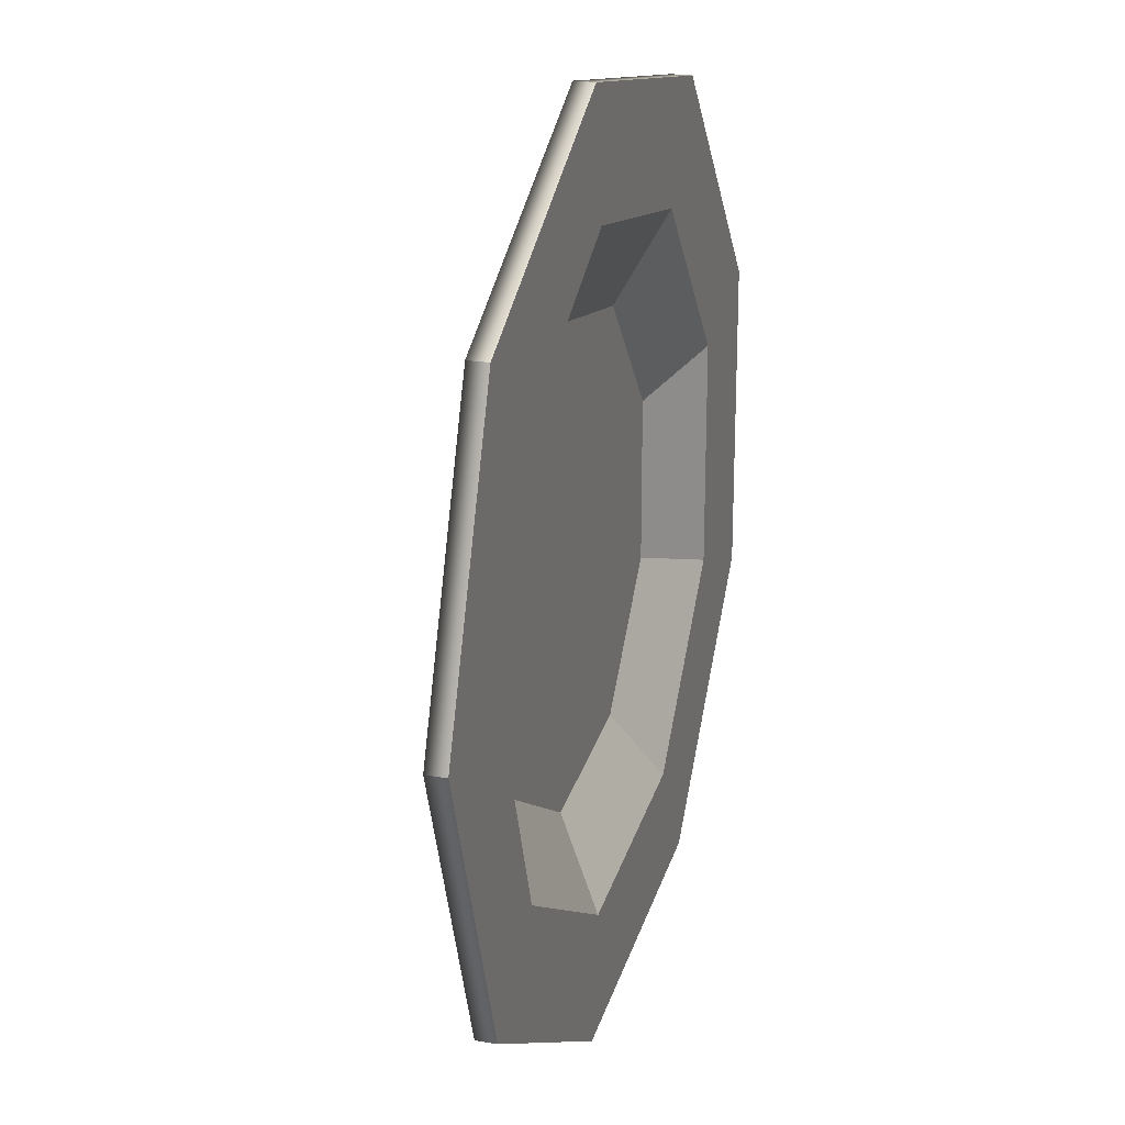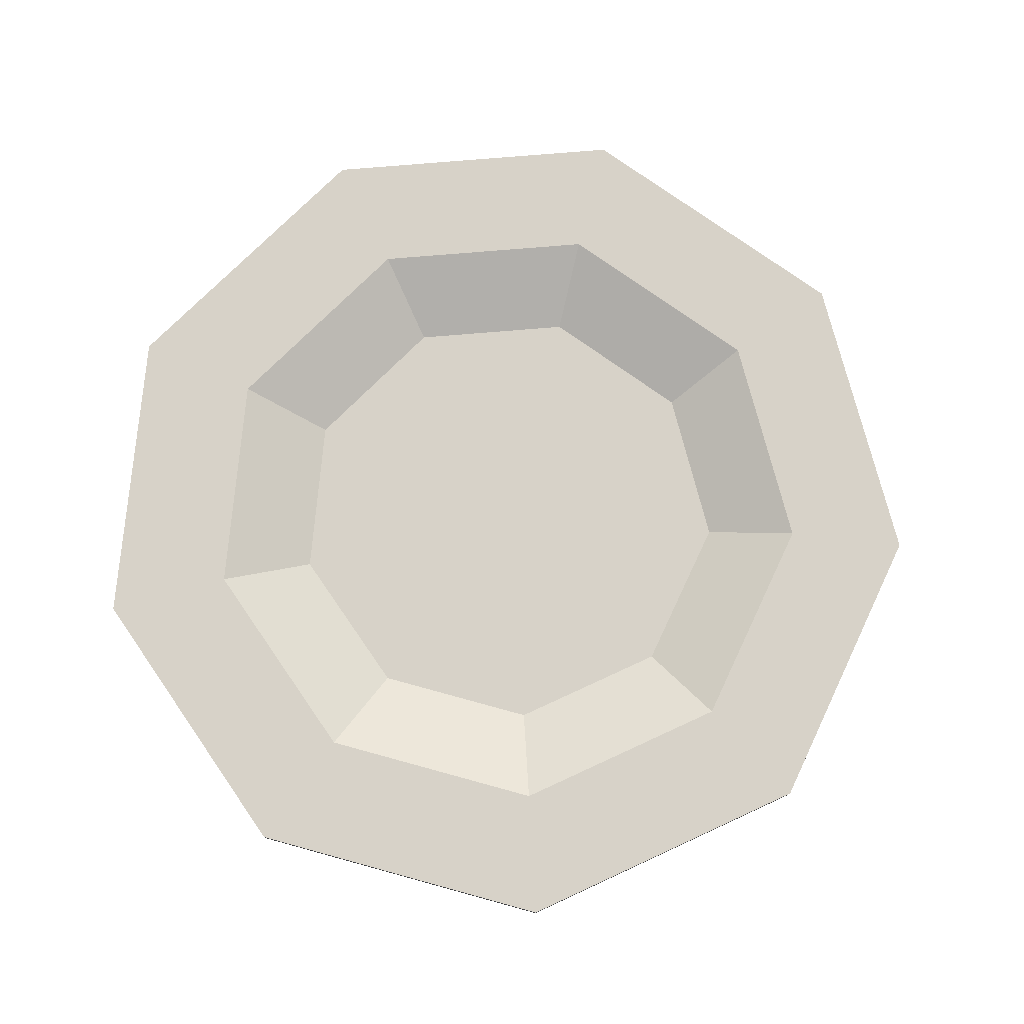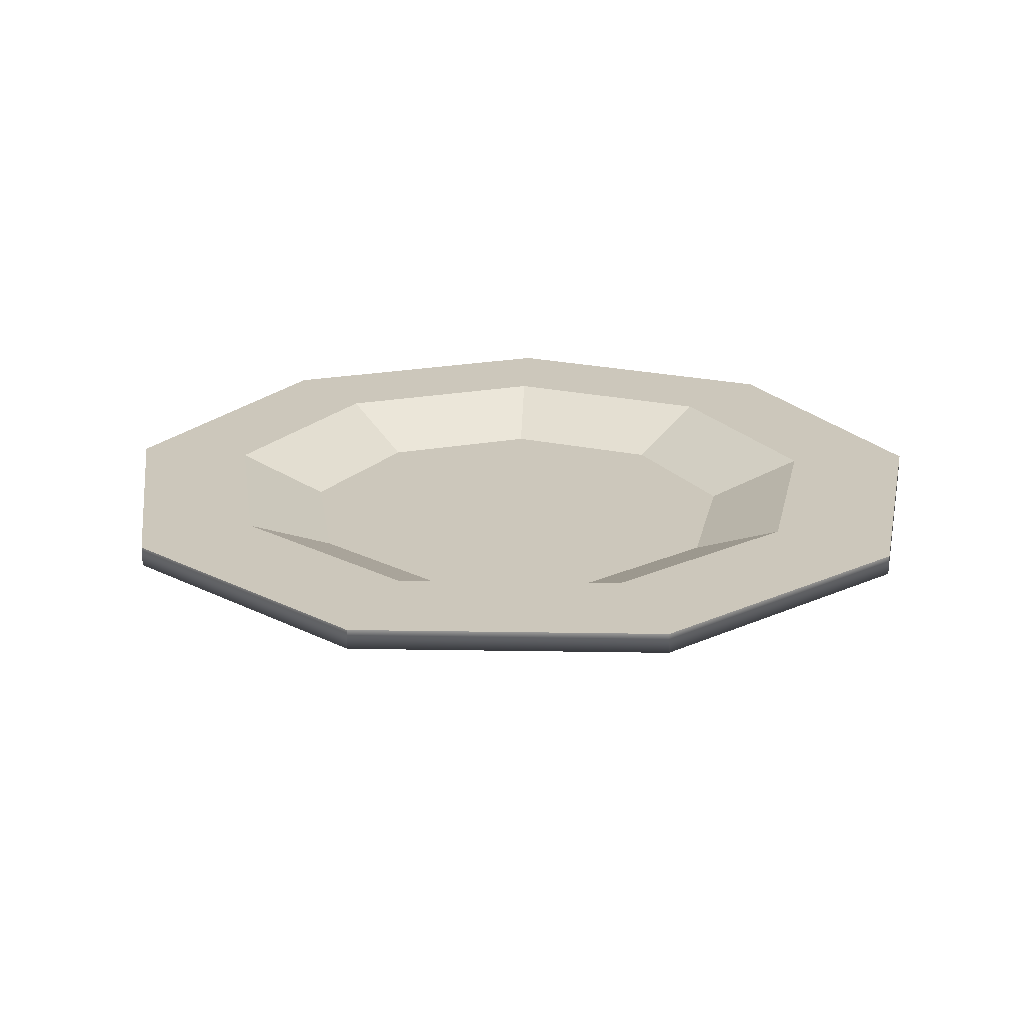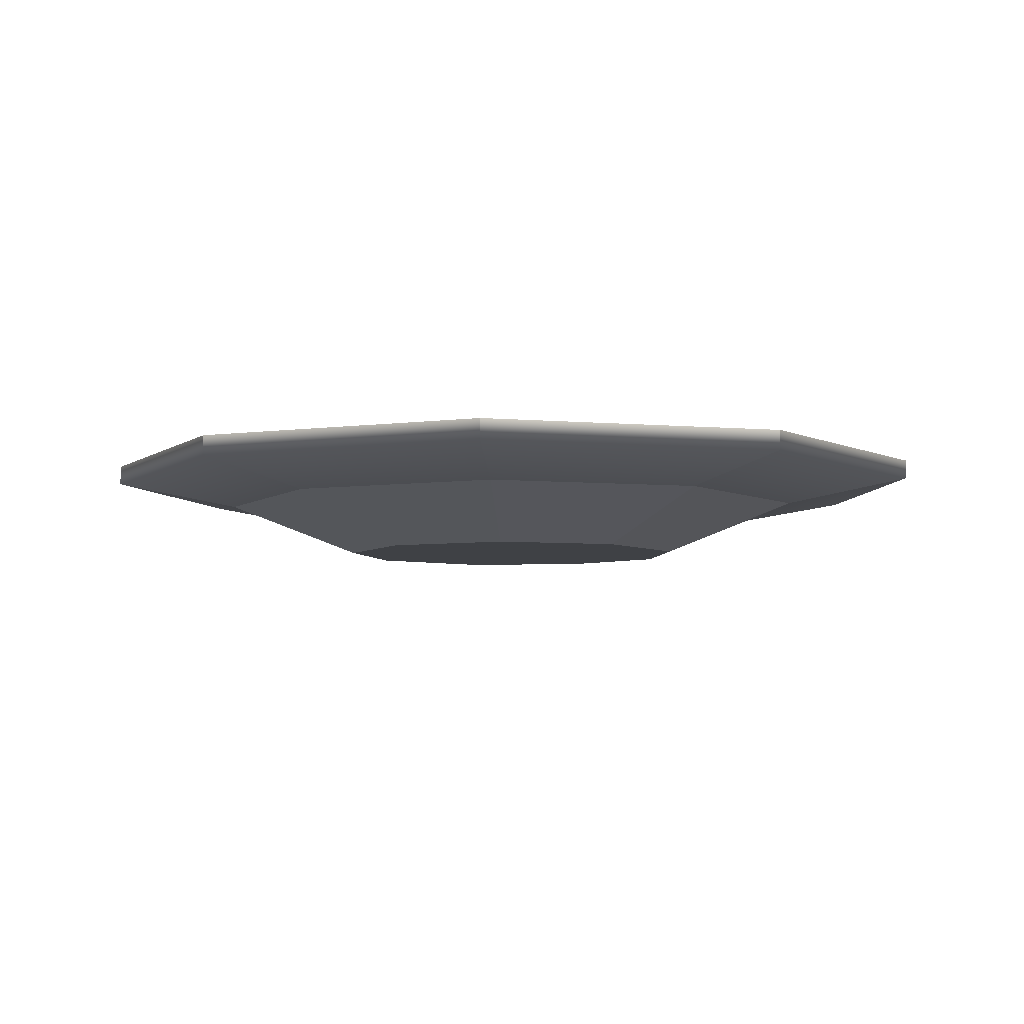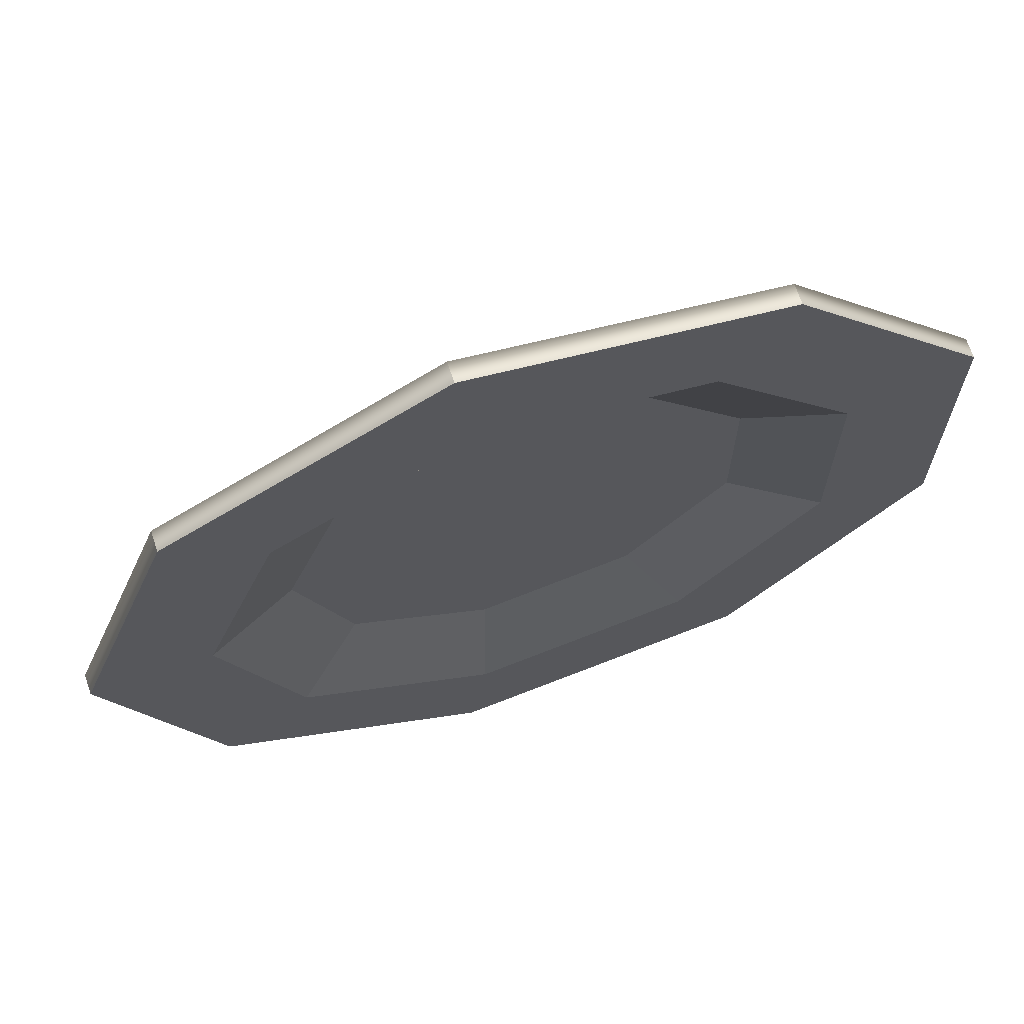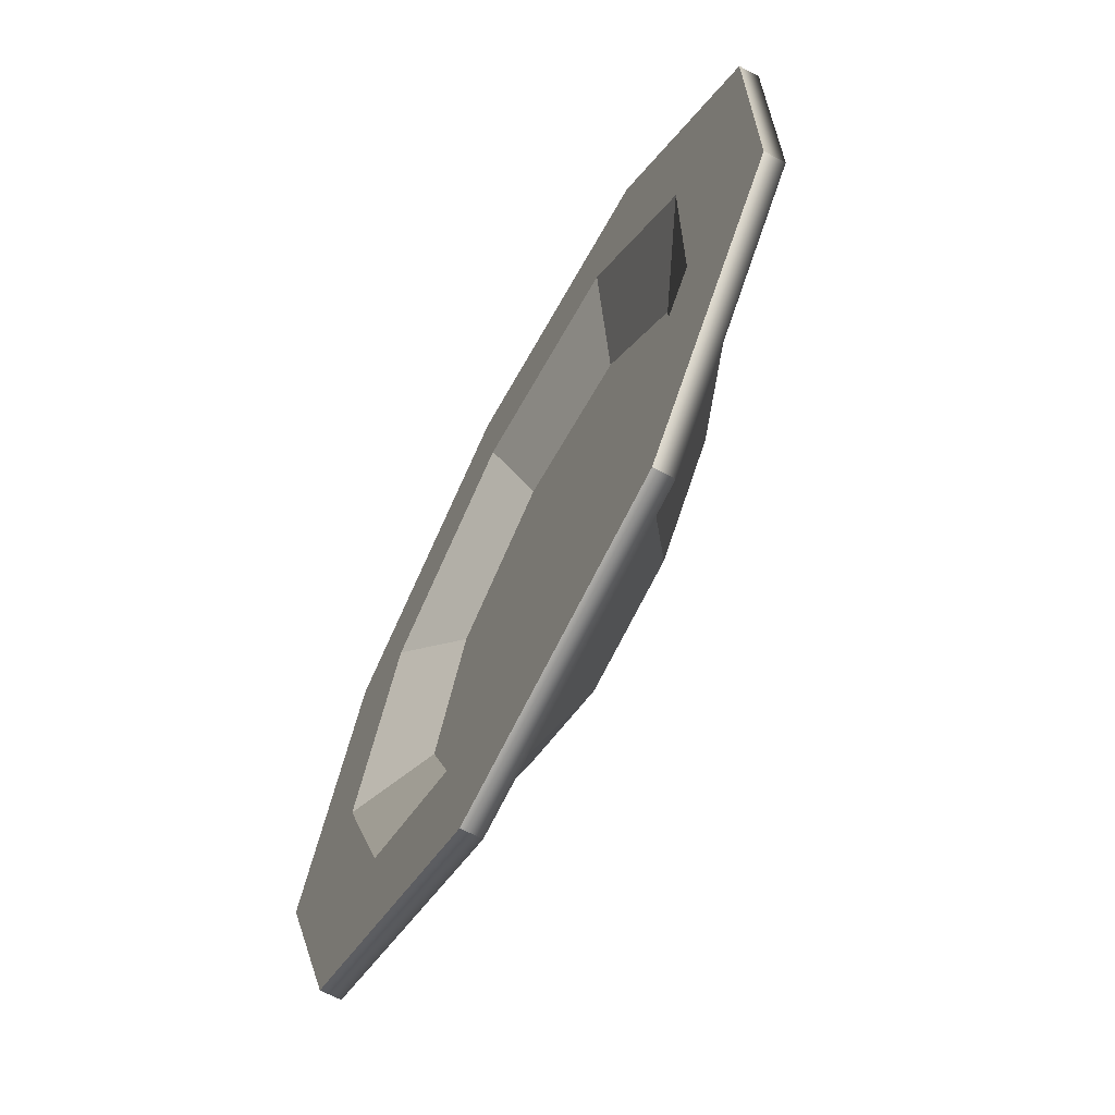
<metadata>
{"format":"obj","ext":"obj","renderer":"f3d","projection":"perspective","resolution":1024,"background":"white","views":[{"elev":21.7,"azim":107.4,"up":"+Z"},{"elev":77.3,"azim":-34.7,"up":"+Y"},{"elev":21.6,"azim":-128.3,"up":"+Y"},{"elev":-5.4,"azim":94.0,"up":"+Y"},{"elev":68.2,"azim":161.4,"up":"+Z"},{"elev":-67.4,"azim":-117.9,"up":"+Z"}]}
</metadata>
<code>
g default
v 0.766 -0.01463 -0.6428
v 0.1736 -0.01463 -0.9848
v -0.5 -0.01463 -0.866
v -0.9397 -0.01463 -0.342
v -0.9397 -0.01463 0.342
v -0.5 -0.01463 0.866
v 0.1736 -0.01463 0.9848
v 0.766 -0.01463 0.6428
v 1 -0.01463 0
v 0.766 0.0294 -0.6428
v 0.1736 0.0294 -0.9848
v -0.5 0.0294 -0.866
v -0.9397 0.0294 -0.342
v -0.9397 0.0294 0.342
v -0.5 0.0294 0.866
v 0.1736 0.0294 0.9848
v 0.766 0.0294 0.6428
v 1 0.0294 0
v 0.5536 -0.07057 -0.4572
v 0.1322 -0.07057 -0.7005
v -0.347 -0.07057 -0.616
v -0.6597 -0.07057 -0.2433
v -0.6597 -0.07057 0.2433
v -0.347 -0.07057 0.616
v 0.1322 -0.07057 0.7005
v 0.5536 -0.07057 0.4572
v 0.72 -0.07057 -0
v 0.3296 -0.1862 -0.2616
v 0.08855 -0.1862 -0.4007
v 0.01788 -0.1862 -0
v -0.1856 -0.1862 -0.3524
v -0.3645 -0.1862 -0.1392
v -0.3645 -0.1862 0.1392
v -0.1856 -0.1862 0.3524
v 0.08855 -0.1862 0.4007
v 0.3296 -0.1862 0.2616
v 0.4248 -0.1862 -0
v 0.5634 0.0294 -0.4658
v 0.1341 0.0294 -0.7137
v -0.354 0.0294 -0.6276
v -0.6727 0.0294 -0.2479
v -0.6727 0.0294 0.2479
v -0.354 0.0294 0.6276
v 0.1341 0.0294 0.7137
v 0.5634 0.0294 0.4658
v 0.733 0.0294 -0
v 0.4116 -0.05911 -0.3332
v 0.1045 -0.05911 -0.5104
v 0.01452 -0.05911 -0
v -0.2446 -0.05911 -0.4489
v -0.4725 -0.05911 -0.1773
v -0.4725 -0.05911 0.1773
v -0.2446 -0.05911 0.4489
v 0.1045 -0.05911 0.5104
v 0.4116 -0.05911 0.3332
v 0.5328 -0.05911 -0
g pCylinder2
f 1 2 11 10
f 2 3 12 11
f 3 4 13 12
f 4 5 14 13
f 5 6 15 14
f 6 7 16 15
f 7 8 17 16
f 8 9 18 17
f 9 1 10 18
f 29 28 30
f 31 29 30
f 32 31 30
f 33 32 30
f 34 33 30
f 35 34 30
f 36 35 30
f 37 36 30
f 28 37 30
f 47 48 49
f 48 50 49
f 50 51 49
f 51 52 49
f 52 53 49
f 53 54 49
f 54 55 49
f 55 56 49
f 56 47 49
f 2 1 19 20
f 3 2 20 21
f 4 3 21 22
f 5 4 22 23
f 6 5 23 24
f 7 6 24 25
f 8 7 25 26
f 9 8 26 27
f 1 9 27 19
f 20 19 28 29
f 21 20 29 31
f 22 21 31 32
f 23 22 32 33
f 24 23 33 34
f 25 24 34 35
f 26 25 35 36
f 27 26 36 37
f 19 27 37 28
f 10 11 39 38
f 11 12 40 39
f 12 13 41 40
f 13 14 42 41
f 14 15 43 42
f 15 16 44 43
f 16 17 45 44
f 17 18 46 45
f 18 10 38 46
f 38 39 48 47
f 39 40 50 48
f 40 41 51 50
f 41 42 52 51
f 42 43 53 52
f 43 44 54 53
f 44 45 55 54
f 45 46 56 55
f 46 38 47 56

</code>
